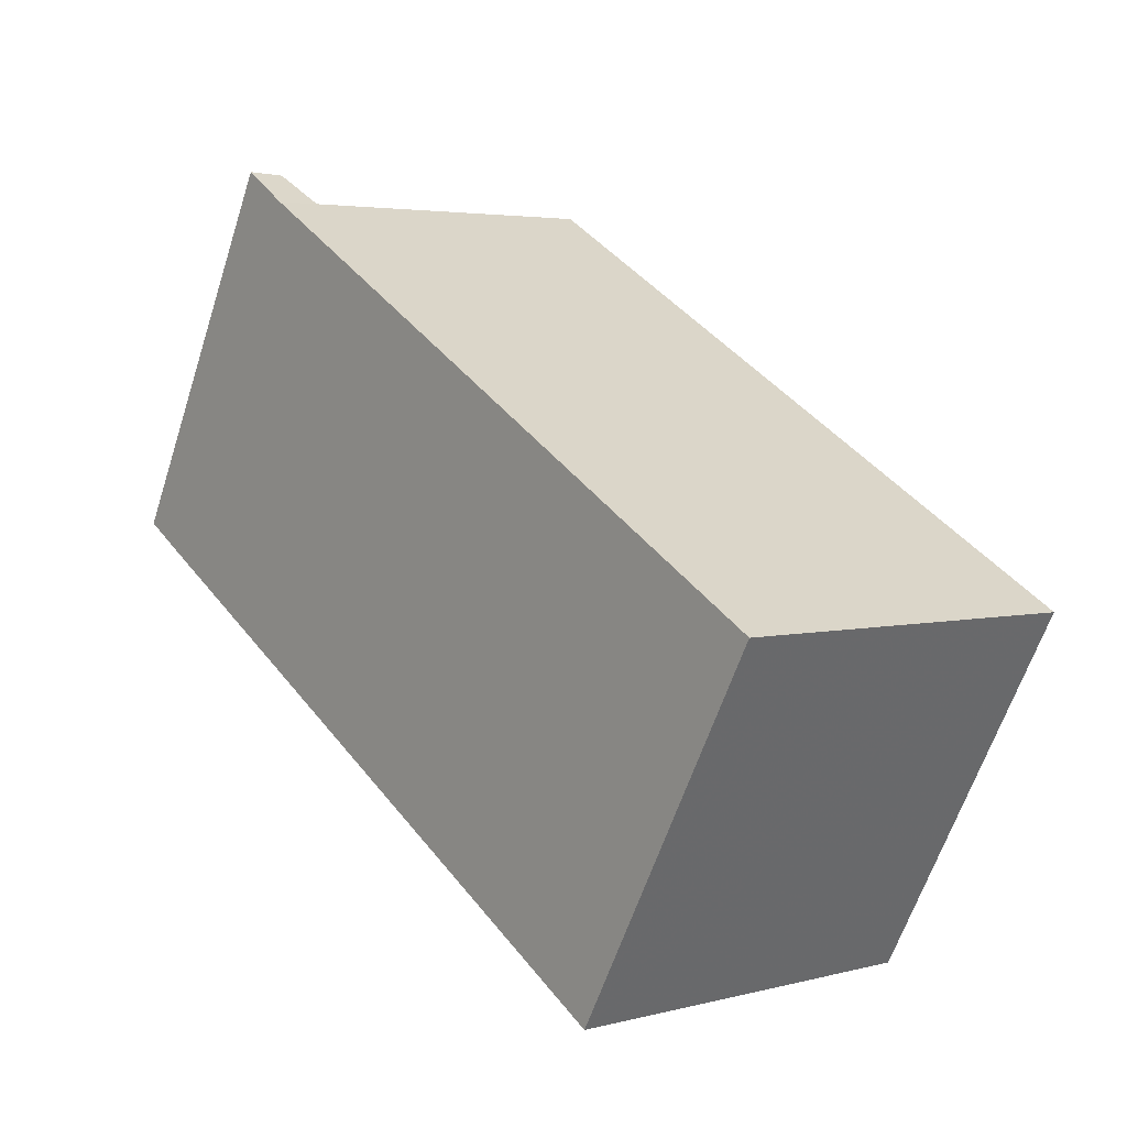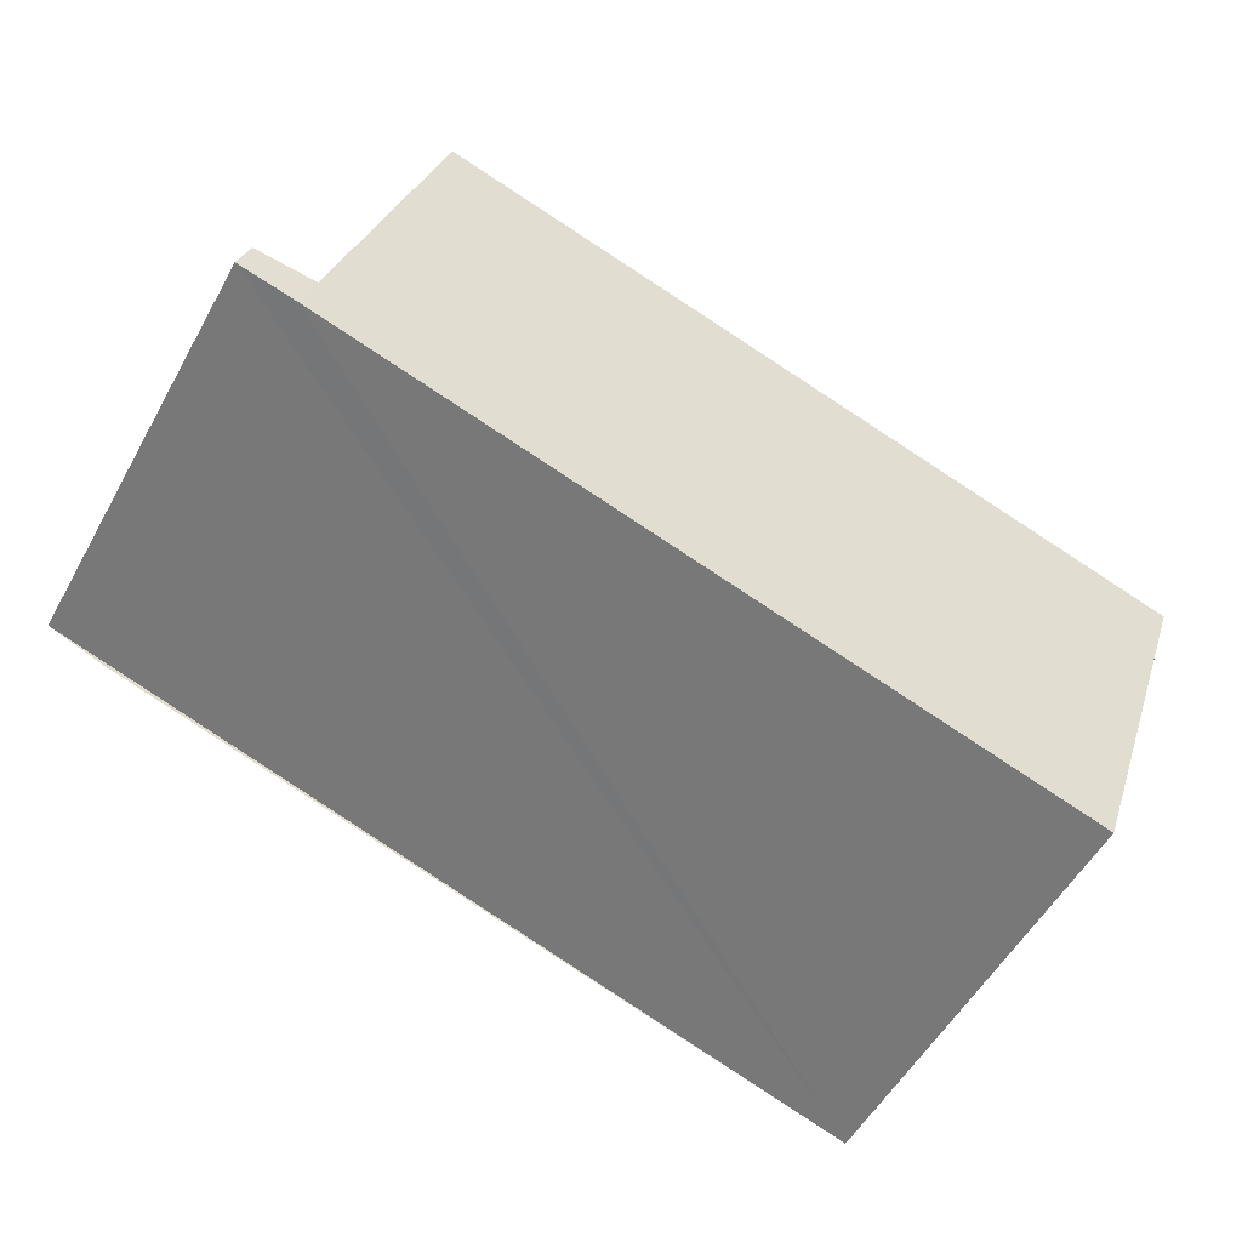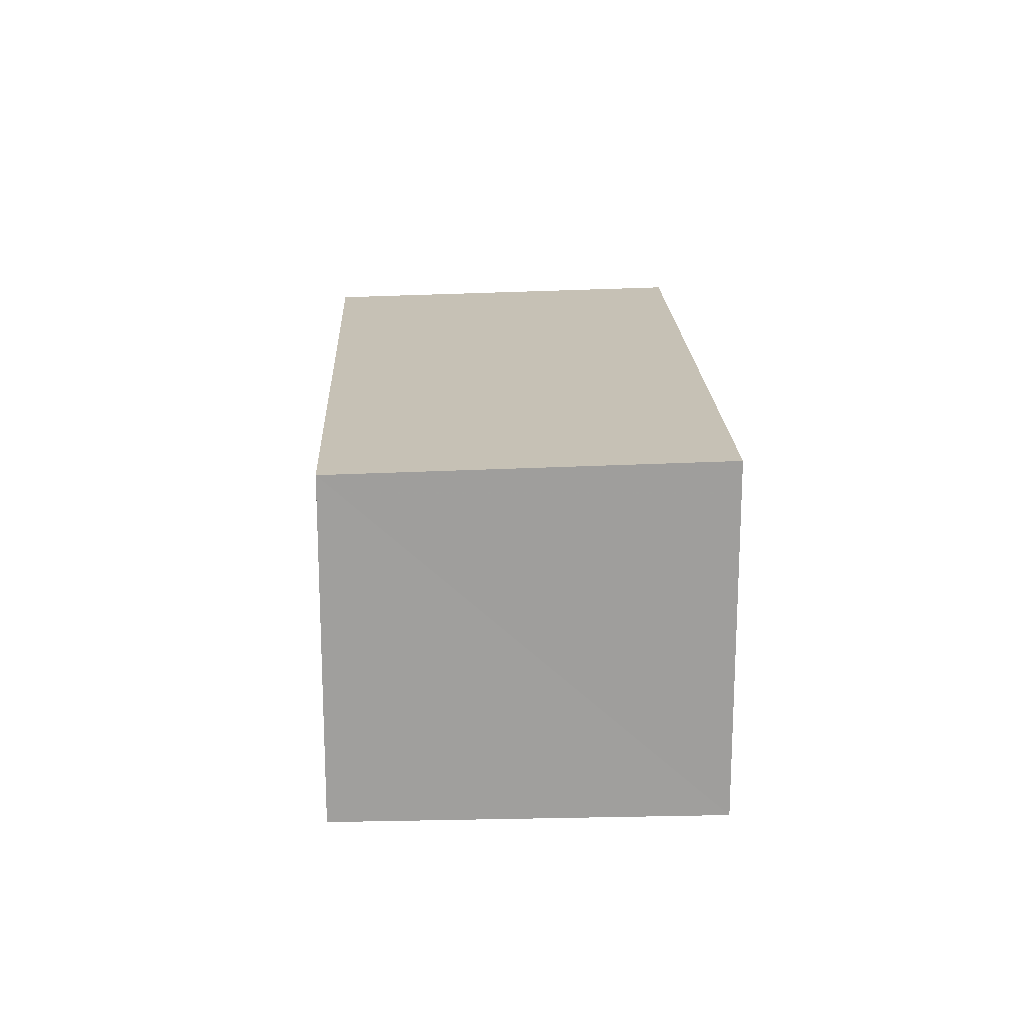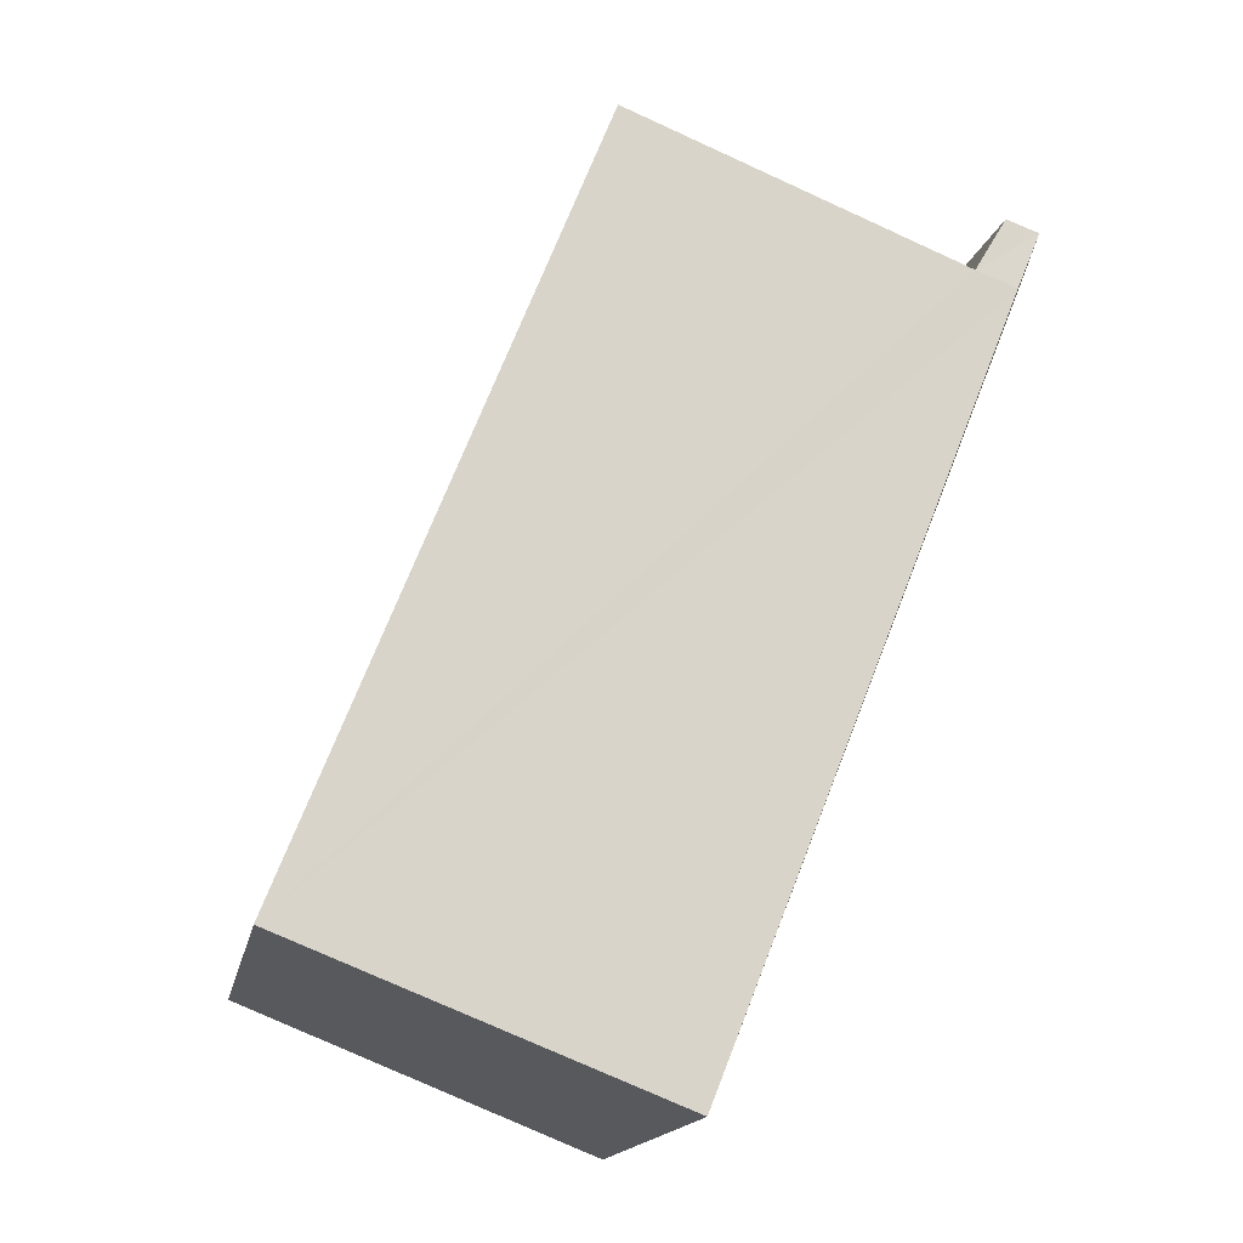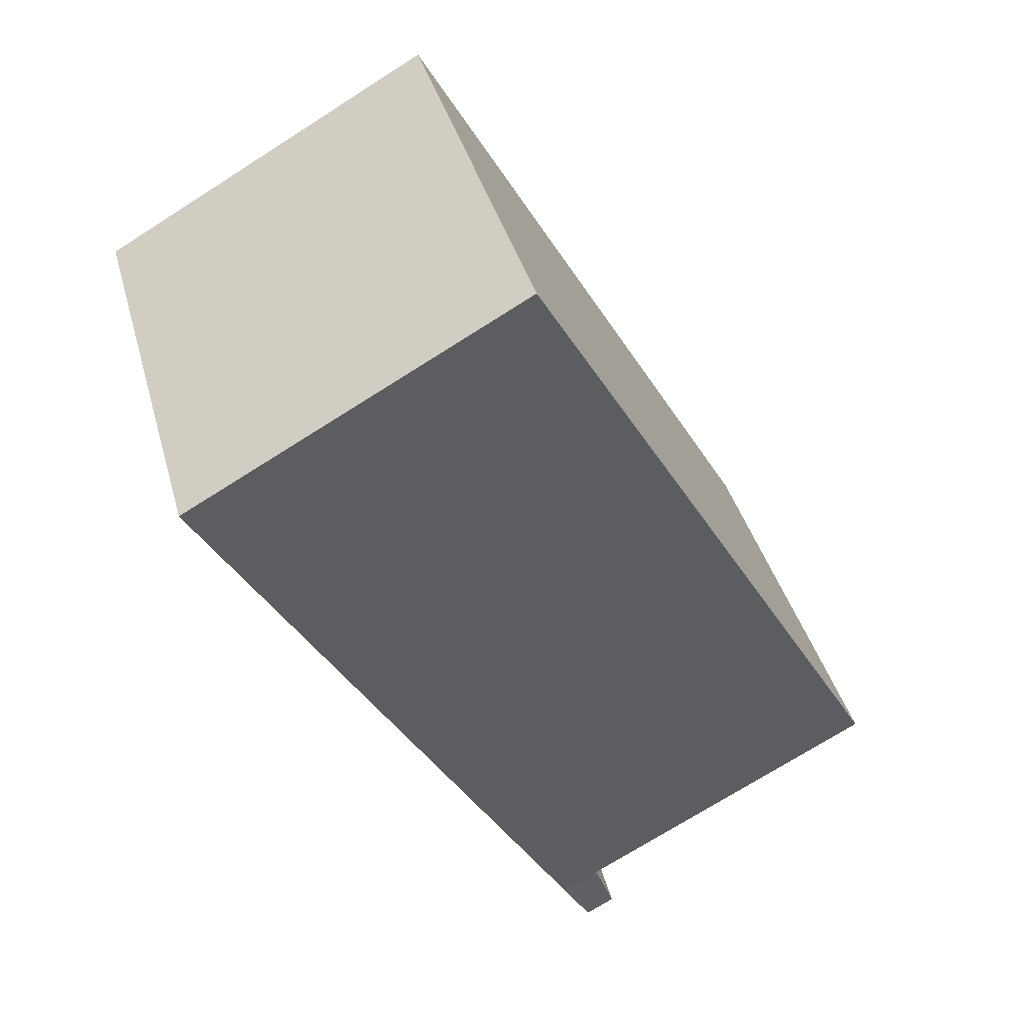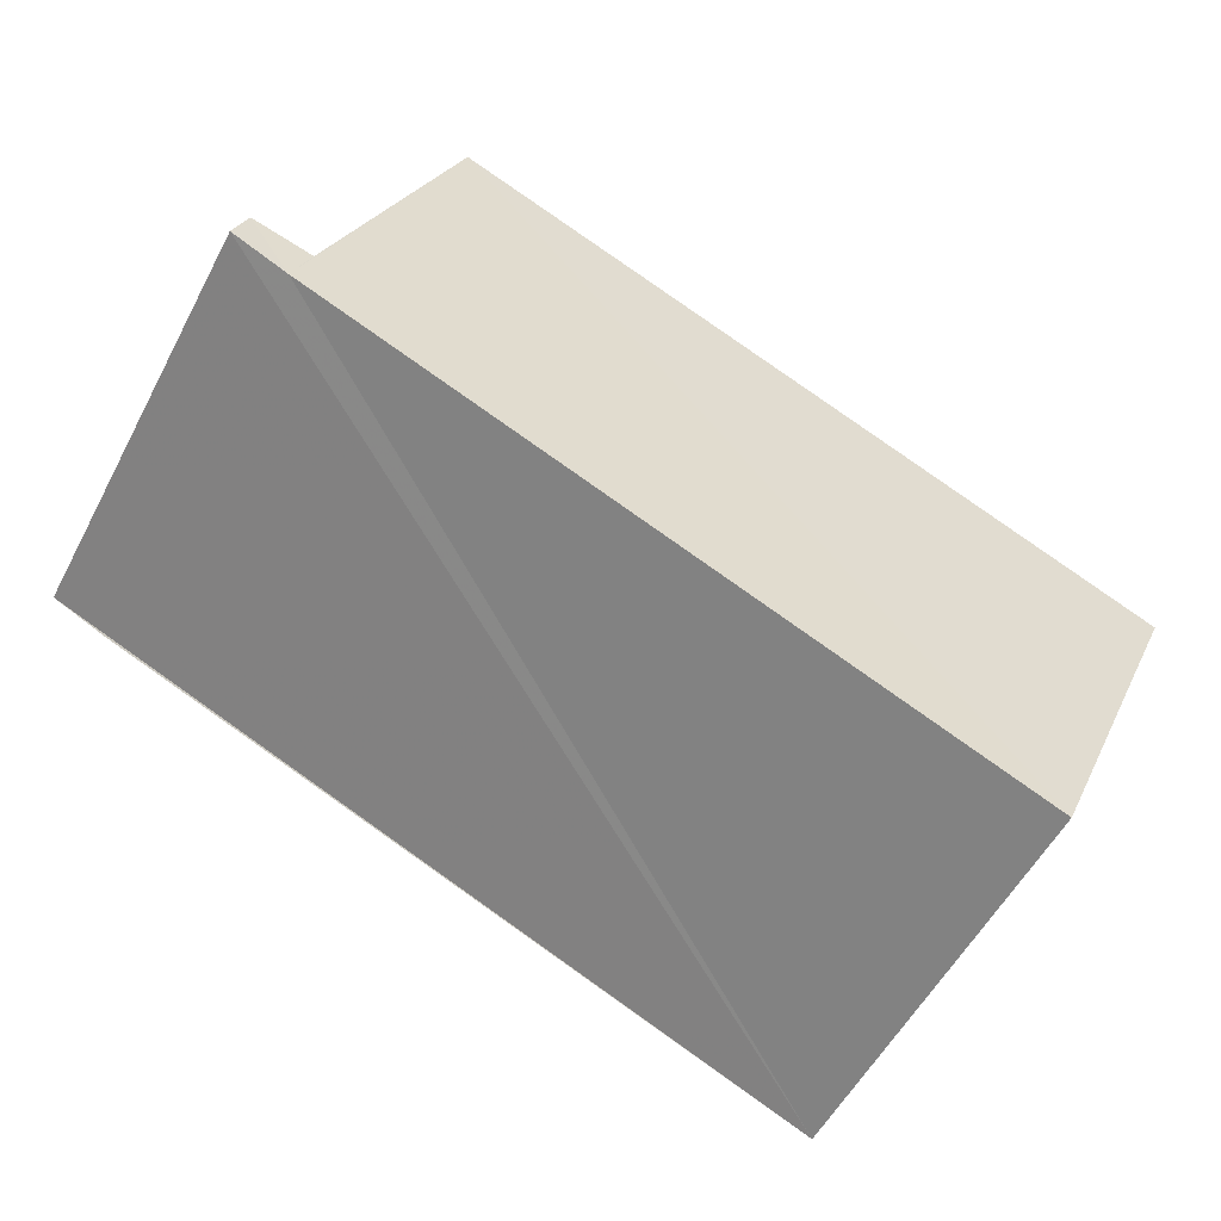
<metadata>
{"format":"obj","ext":"obj","renderer":"f3d","projection":"perspective","resolution":1024,"background":"white","views":[{"elev":4.7,"azim":-129.5,"up":"+Y"},{"elev":29.2,"azim":-164.1,"up":"+Y"},{"elev":18.9,"azim":-62.8,"up":"+Z"},{"elev":-78.5,"azim":65.6,"up":"+Y"},{"elev":-72.3,"azim":-57.5,"up":"+Y"},{"elev":24.7,"azim":-159.6,"up":"+Y"}]}
</metadata>
<code>
v 8.493e+04 4.468e+05 -0.261
v 8.492e+04 4.468e+05 -0.261
v 8.493e+04 4.468e+05 -0.261
v 8.493e+04 4.468e+05 -0.261
v 8.493e+04 4.468e+05 -0.261
v 8.493e+04 4.468e+05 -0.261
v 8.493e+04 4.468e+05 0.044
v 8.493e+04 4.468e+05 -0.025
v 8.493e+04 4.468e+05 2.496
v 8.493e+04 4.468e+05 0.077
v 8.493e+04 4.468e+05 2.432
v 8.493e+04 4.468e+05 0.006
v 8.492e+04 4.468e+05 2.438
v 8.493e+04 4.468e+05 2.502
f 1 2 3 4 5 6
f 7 6 5 8
f 9 7 10 11
f 12 4 3 10
f 13 2 1 14
f 11 10 3 2 13
f 14 1 6 7 9
f 8 5 4 12
f 14 9 11 13
f 8 12 10 7

</code>
